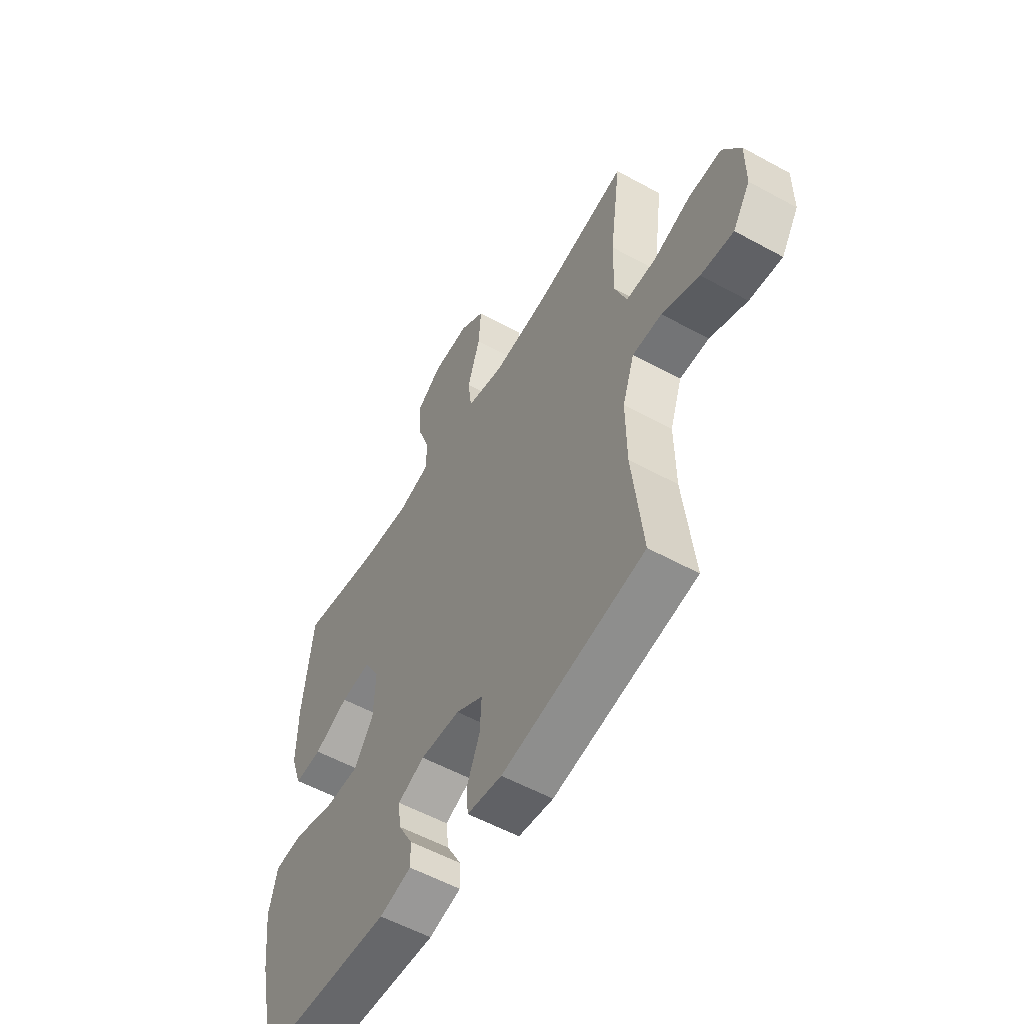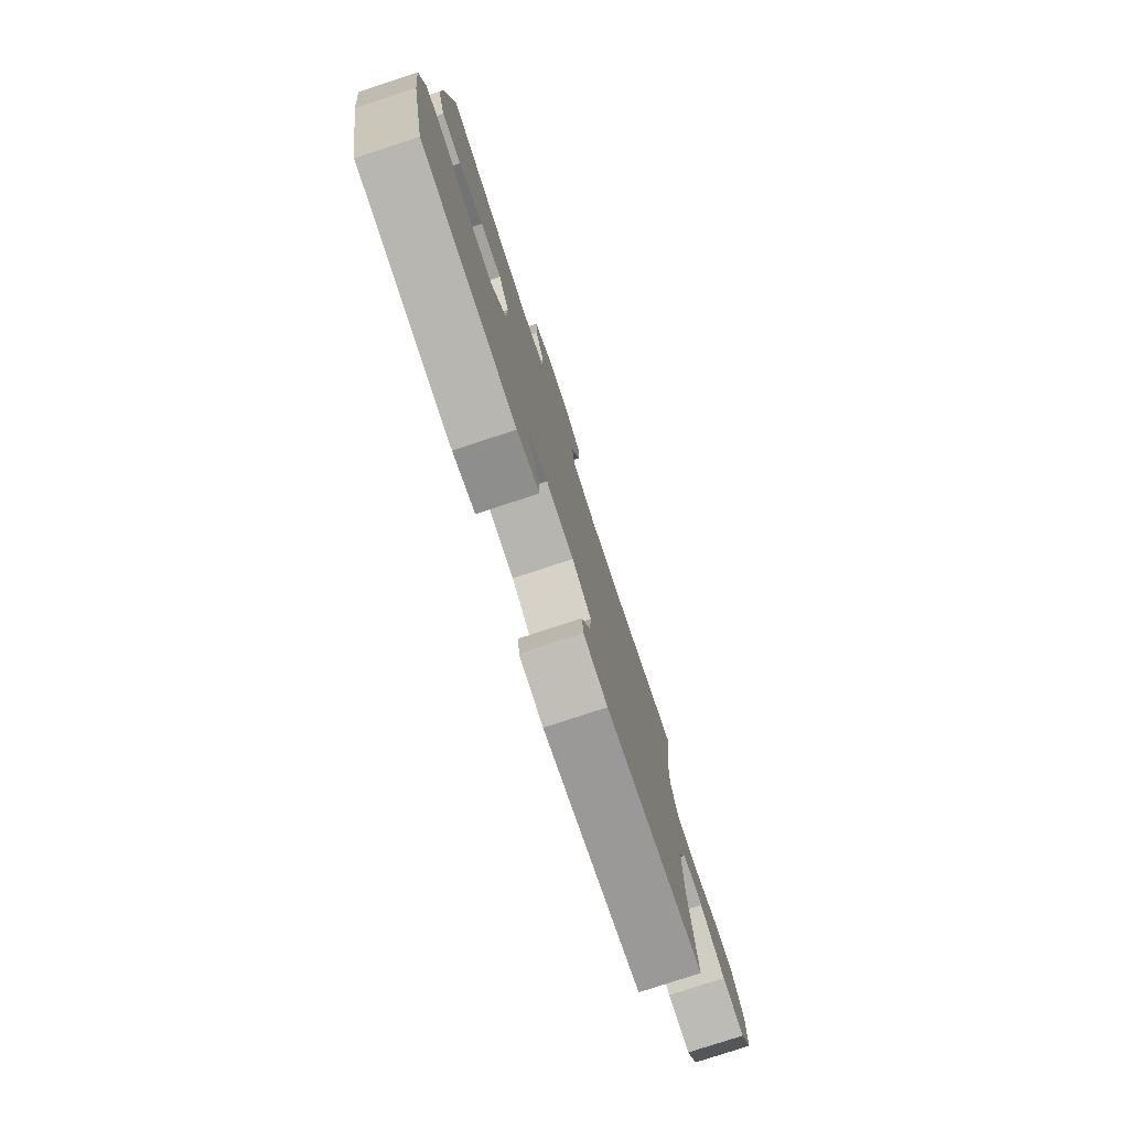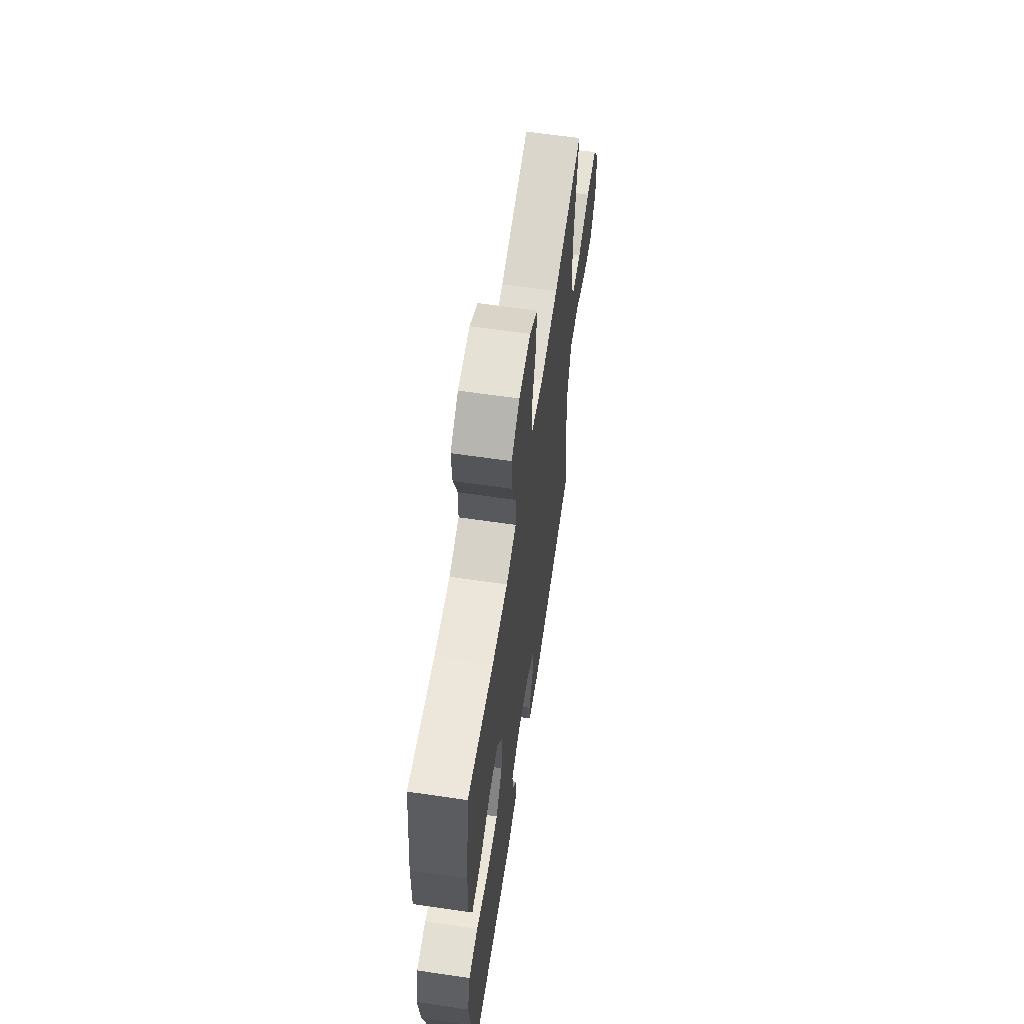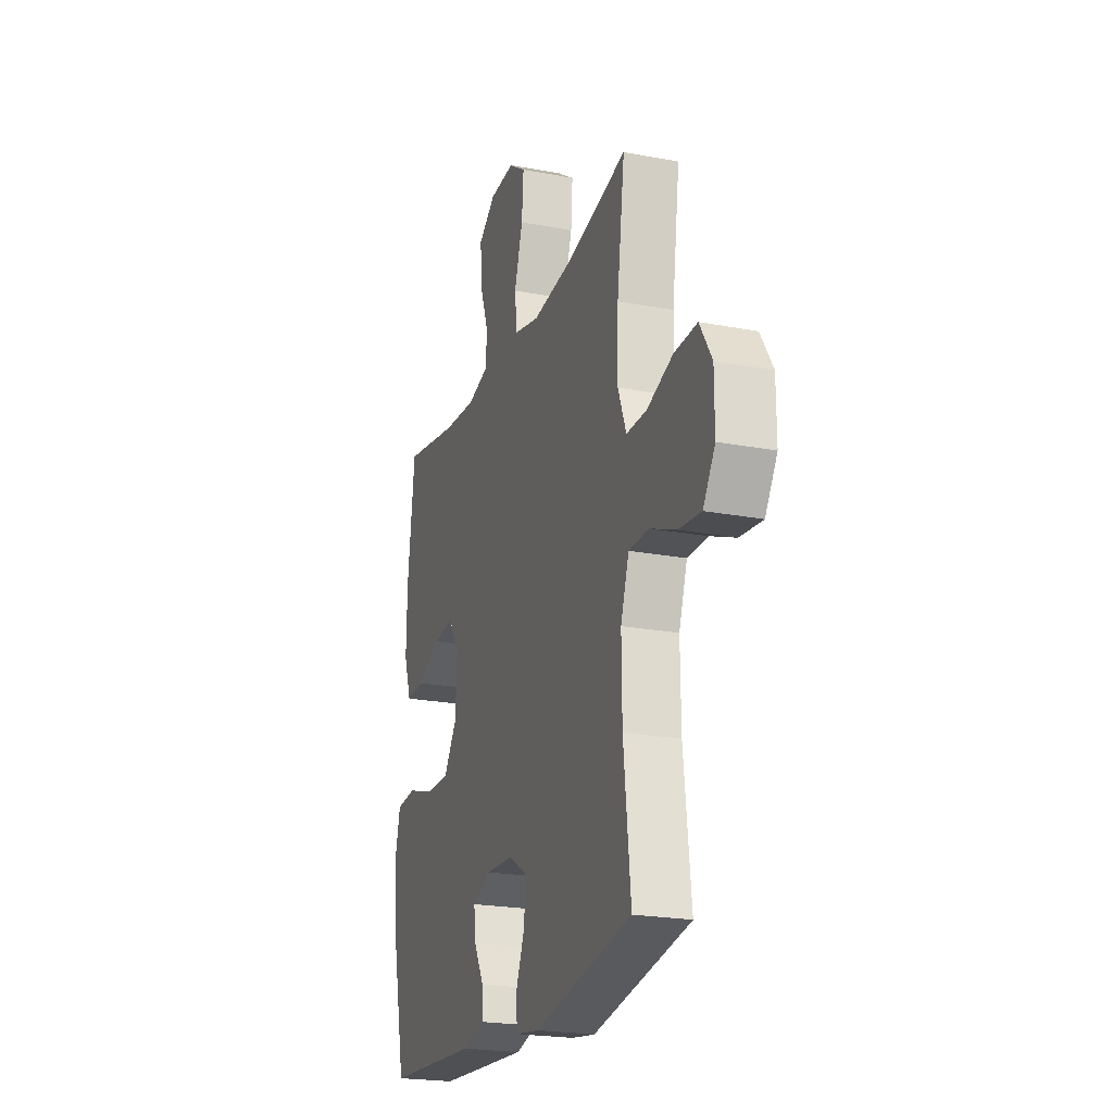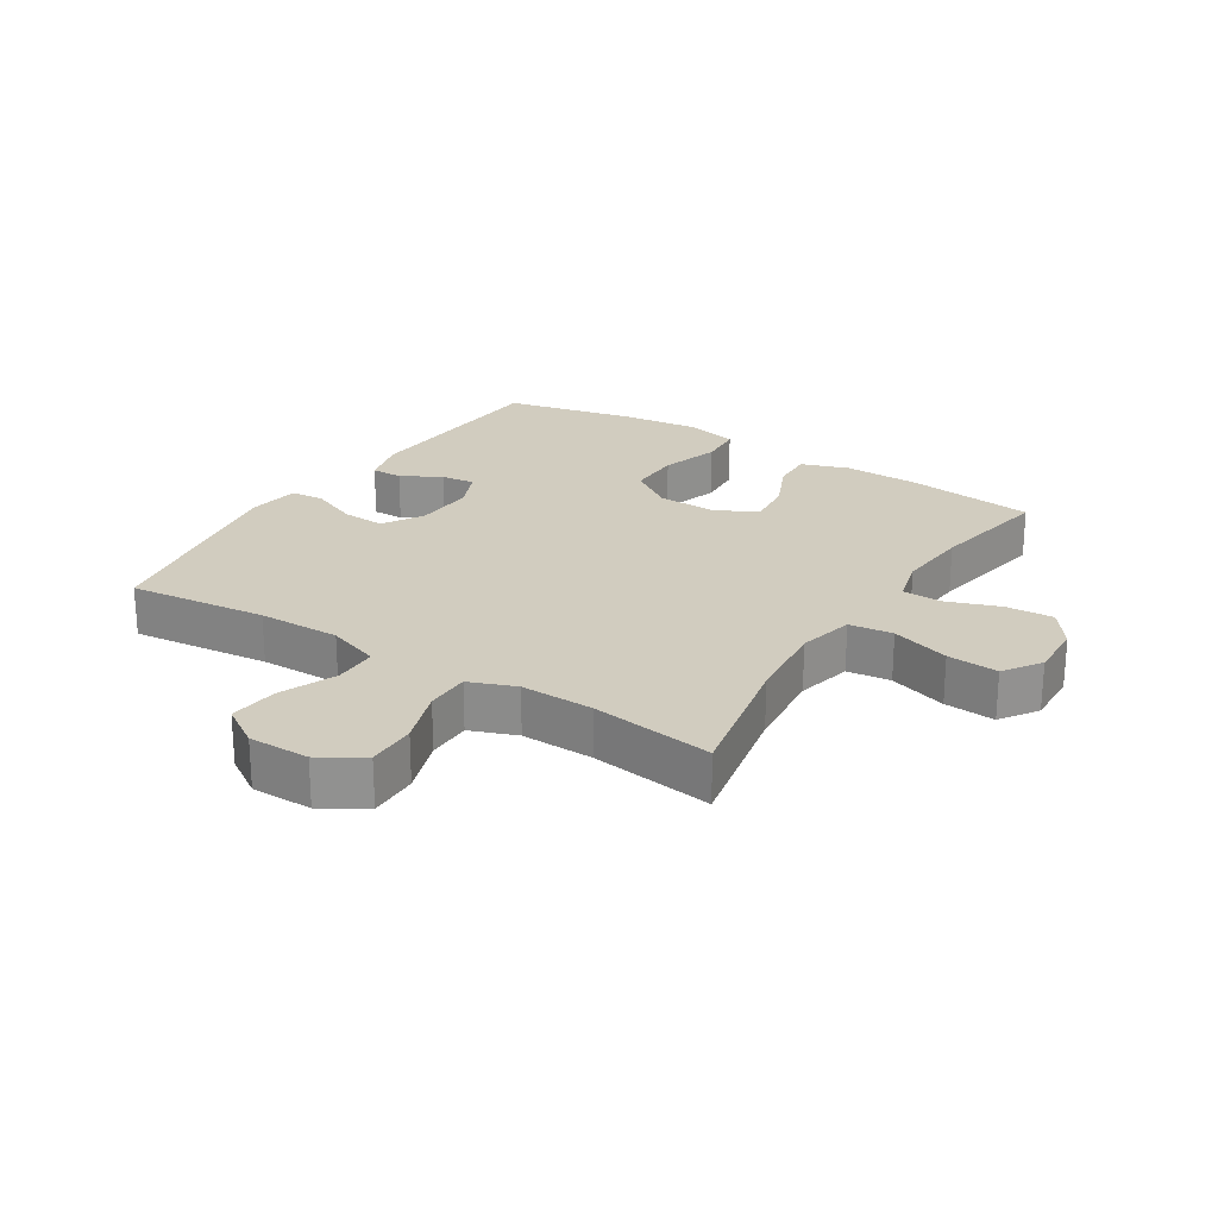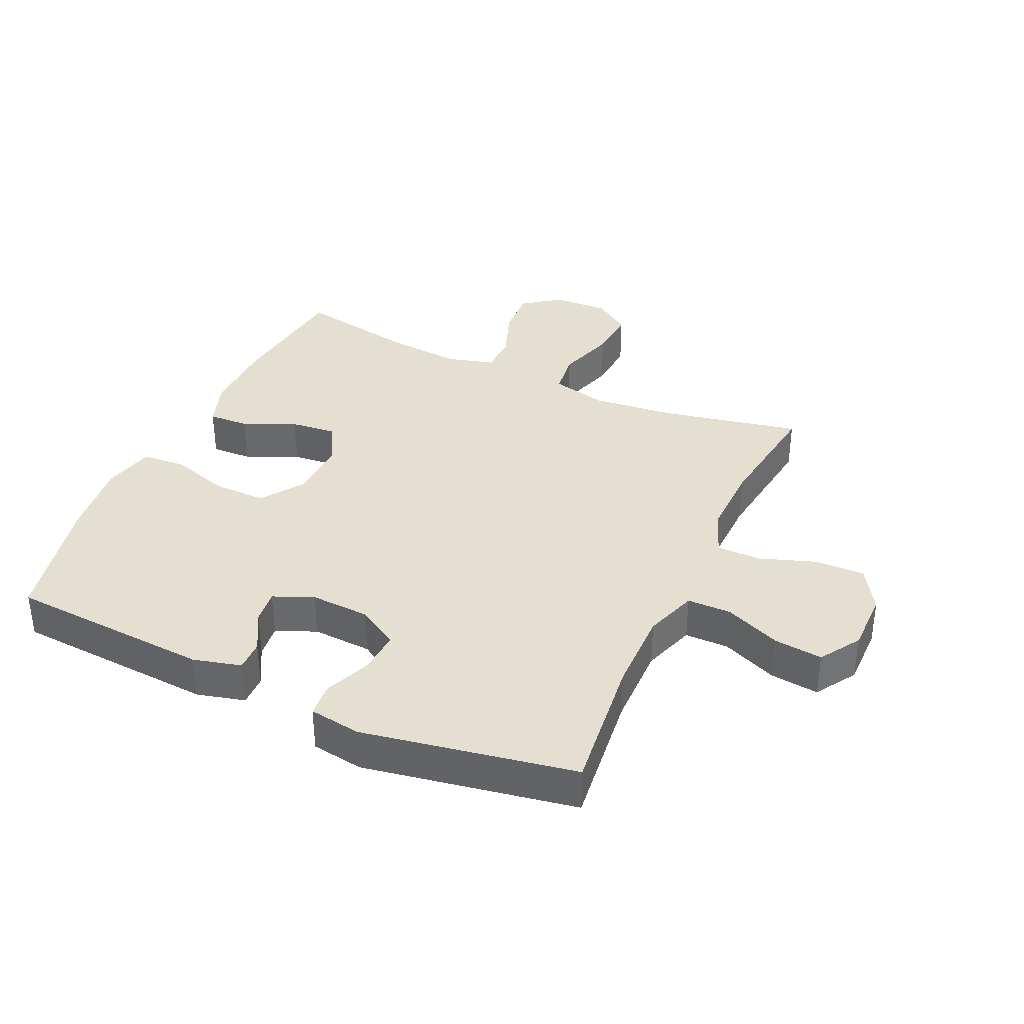
<metadata>
{"format":"obj","ext":"obj","renderer":"f3d","projection":"perspective","resolution":1024,"background":"white","views":[{"elev":-55.7,"azim":-120.0,"up":"+Z"},{"elev":-78.3,"azim":108.2,"up":"+Z"},{"elev":61.9,"azim":98.5,"up":"+Z"},{"elev":-22.1,"azim":-108.3,"up":"+Z"},{"elev":23.9,"azim":-57.5,"up":"+Y"},{"elev":36.8,"azim":-155.5,"up":"+Y"}]}
</metadata>
<code>
o path3860
v -0.4393 0.0375 0.2806
v -0.4366 0.0375 0.1611
v -0.4657 0.0375 0.08493
v -0.5383 0.0375 0.08478
v -0.6312 0.0375 0.117
v -0.7127 0.0375 0.1187
v -0.7561 0.0375 0.04824
v -0.7563 0.0375 -0.05191
v -0.7135 0.0375 -0.1183
v -0.6332 0.0375 -0.1093
v -0.5413 0.0375 -0.07104
v -0.4692 0.0375 -0.07157
v -0.4396 0.0375 -0.1579
v -0.4413 0.0375 -0.2929
v -0.4668 0.0375 -0.5199
v -0.1173 0.0375 -0.5818
v -0.03198 0.0375 -0.5692
v -0.02759 0.0375 -0.5139
v -0.05966 0.0375 -0.4366
v -0.06377 0.0375 -0.3662
v 0.003422 0.0375 -0.3266
v 0.101 0.0375 -0.3214
v 0.167 0.0375 -0.3494
v 0.1604 0.0375 -0.4055
v 0.1245 0.0375 -0.4704
v 0.1236 0.0375 -0.5213
v 0.2022 0.0375 -0.5417
v 0.5351 0.0375 -0.5199
v 0.5829 0.0375 -0.3053
v 0.598 0.0375 -0.1768
v 0.5776 0.0375 -0.09264
v 0.5064 0.0375 -0.08732
v 0.4096 0.0375 -0.1169
v 0.3228 0.0375 -0.1178
v 0.2749 0.0375 -0.04739
v 0.2708 0.0375 0.05253
v 0.309 0.0375 0.1193
v 0.3833 0.0375 0.1114
v 0.4687 0.0375 0.07325
v 0.5357 0.0375 0.07026
v 0.5627 0.0375 0.148
v 0.5603 0.0375 0.2721
v 0.5351 0.0375 0.4819
v 0.3354 0.0375 0.4452
v 0.2164 0.0375 0.4354
v 0.1396 0.0375 0.4563
v 0.1376 0.0375 0.5206
v 0.1689 0.0375 0.6069
v 0.1737 0.0375 0.6853
v 0.1118 0.0375 0.7304
v 0.02137 0.0375 0.7342
v -0.03959 0.0375 0.6928
v -0.03337 0.0375 0.6094
v -0.003019 0.0375 0.5136
v -0.01176 0.0375 0.442
v -0.1028 0.0375 0.4207
v -0.2396 0.0375 0.4351
v -0.4668 0.0375 0.4819
v -0.4393 -0.0375 0.2806
v -0.4366 -0.0375 0.1611
v -0.4657 -0.0375 0.08493
v -0.5383 -0.0375 0.08478
v -0.6312 -0.0375 0.117
v -0.7127 -0.0375 0.1187
v -0.7561 -0.0375 0.04824
v -0.7563 -0.0375 -0.05191
v -0.7135 -0.0375 -0.1183
v -0.6332 -0.0375 -0.1093
v -0.5413 -0.0375 -0.07104
v -0.4692 -0.0375 -0.07157
v -0.4396 -0.0375 -0.1579
v -0.4413 -0.0375 -0.2929
v -0.4668 -0.0375 -0.5199
v -0.1173 -0.0375 -0.5818
v -0.03198 -0.0375 -0.5692
v -0.02759 -0.0375 -0.5139
v -0.05966 -0.0375 -0.4366
v -0.06377 -0.0375 -0.3662
v 0.003422 -0.0375 -0.3266
v 0.101 -0.0375 -0.3214
v 0.167 -0.0375 -0.3494
v 0.1604 -0.0375 -0.4055
v 0.1245 -0.0375 -0.4704
v 0.1236 -0.0375 -0.5213
v 0.2022 -0.0375 -0.5417
v 0.5351 -0.0375 -0.5199
v 0.5829 -0.0375 -0.3053
v 0.598 -0.0375 -0.1768
v 0.5776 -0.0375 -0.09264
v 0.5064 -0.0375 -0.08732
v 0.4096 -0.0375 -0.1169
v 0.3228 -0.0375 -0.1178
v 0.2749 -0.0375 -0.04739
v 0.2708 -0.0375 0.05253
v 0.309 -0.0375 0.1193
v 0.3833 -0.0375 0.1114
v 0.4687 -0.0375 0.07325
v 0.5357 -0.0375 0.07026
v 0.5627 -0.0375 0.148
v 0.5603 -0.0375 0.2721
v 0.5351 -0.0375 0.4819
v 0.3354 -0.0375 0.4452
v 0.2164 -0.0375 0.4354
v 0.1396 -0.0375 0.4563
v 0.1376 -0.0375 0.5206
v 0.1689 -0.0375 0.6069
v 0.1737 -0.0375 0.6853
v 0.1118 -0.0375 0.7304
v 0.02137 -0.0375 0.7342
v -0.03959 -0.0375 0.6928
v -0.03337 -0.0375 0.6094
v -0.003019 -0.0375 0.5136
v -0.01176 -0.0375 0.442
v -0.1028 -0.0375 0.4207
v -0.2396 -0.0375 0.4351
v -0.4668 -0.0375 0.4819
v 0.1118 0.0375 0.7304
v 0.02137 0.0375 0.7342
v -0.03959 0.0375 0.6928
v 0.1737 0.0375 0.6853
v -0.03337 0.0375 0.6094
v 0.1689 0.0375 0.6069
v -0.003019 0.0375 0.5136
v 0.1376 0.0375 0.5206
v 0.1396 0.0375 0.4563
v 0.1396 0.0375 0.4563
v -0.01176 0.0375 0.442
v -0.01176 0.0375 0.442
v 0.5351 0.0375 0.4819
v 0.5351 0.0375 0.4819
v 0.3354 0.0375 0.4452
v -0.2396 0.0375 0.4351
v -0.4668 0.0375 0.4819
v -0.4668 0.0375 0.4819
v 0.2164 0.0375 0.4354
v -0.1028 0.0375 0.4207
v -0.4393 0.0375 0.2806
v 0.5603 0.0375 0.2721
v -0.4366 0.0375 0.1611
v 0.5627 0.0375 0.148
v -0.4657 0.0375 0.08493
v -0.4657 0.0375 0.08493
v 0.5357 0.0375 0.07026
v 0.5357 0.0375 0.07026
v 0.309 0.0375 0.1193
v 0.309 0.0375 0.1193
v 0.3833 0.0375 0.1114
v 0.2708 0.0375 0.05253
v -0.6312 0.0375 0.117
v -0.7127 0.0375 0.1187
v -0.7561 0.0375 0.04824
v -0.5383 0.0375 0.08478
v 0.4687 0.0375 0.07325
v 0.2749 0.0375 -0.04739
v -0.7563 0.0375 -0.05191
v 0.3228 0.0375 -0.1178
v -0.5413 0.0375 -0.07104
v -0.4692 0.0375 -0.07157
v -0.4692 0.0375 -0.07157
v -0.7135 0.0375 -0.1183
v -0.7135 0.0375 -0.1183
v -0.6332 0.0375 -0.1093
v -0.4396 0.0375 -0.1579
v 0.5776 0.0375 -0.09264
v 0.5776 0.0375 -0.09264
v 0.5064 0.0375 -0.08732
v 0.4096 0.0375 -0.1169
v 0.598 0.0375 -0.1768
v -0.4413 0.0375 -0.2929
v 0.5829 0.0375 -0.3053
v 0.003422 0.0375 -0.3266
v 0.101 0.0375 -0.3214
v 0.167 0.0375 -0.3494
v 0.167 0.0375 -0.3494
v -0.06377 0.0375 -0.3662
v -0.06377 0.0375 -0.3662
v 0.1604 0.0375 -0.4055
v -0.05966 0.0375 -0.4366
v 0.1245 0.0375 -0.4704
v 0.5351 0.0375 -0.5199
v 0.5351 0.0375 -0.5199
v -0.02759 0.0375 -0.5139
v 0.1236 0.0375 -0.5213
v 0.1236 0.0375 -0.5213
v -0.4668 0.0375 -0.5199
v -0.4668 0.0375 -0.5199
v -0.03198 0.0375 -0.5692
v -0.03198 0.0375 -0.5692
v 0.2022 0.0375 -0.5417
v -0.1173 0.0375 -0.5818
v 0.1118 -0.0375 0.7304
v 0.02137 -0.0375 0.7342
v -0.03959 -0.0375 0.6928
v 0.1737 -0.0375 0.6853
v -0.03337 -0.0375 0.6094
v 0.1689 -0.0375 0.6069
v -0.003019 -0.0375 0.5136
v 0.1376 -0.0375 0.5206
v 0.1396 -0.0375 0.4563
v 0.1396 -0.0375 0.4563
v -0.01176 -0.0375 0.442
v -0.01176 -0.0375 0.442
v 0.5351 -0.0375 0.4819
v 0.5351 -0.0375 0.4819
v 0.3354 -0.0375 0.4452
v -0.2396 -0.0375 0.4351
v -0.4668 -0.0375 0.4819
v -0.4668 -0.0375 0.4819
v 0.2164 -0.0375 0.4354
v -0.1028 -0.0375 0.4207
v -0.4393 -0.0375 0.2806
v 0.5603 -0.0375 0.2721
v -0.4366 -0.0375 0.1611
v 0.5627 -0.0375 0.148
v -0.4657 -0.0375 0.08493
v -0.4657 -0.0375 0.08493
v 0.5357 -0.0375 0.07026
v 0.5357 -0.0375 0.07026
v 0.309 -0.0375 0.1193
v 0.309 -0.0375 0.1193
v 0.3833 -0.0375 0.1114
v 0.2708 -0.0375 0.05253
v -0.6312 -0.0375 0.117
v -0.7127 -0.0375 0.1187
v -0.7561 -0.0375 0.04824
v -0.5383 -0.0375 0.08478
v 0.4687 -0.0375 0.07325
v 0.2749 -0.0375 -0.04739
v -0.7563 -0.0375 -0.05191
v 0.3228 -0.0375 -0.1178
v -0.5413 -0.0375 -0.07104
v -0.4692 -0.0375 -0.07157
v -0.4692 -0.0375 -0.07157
v -0.7135 -0.0375 -0.1183
v -0.7135 -0.0375 -0.1183
v -0.6332 -0.0375 -0.1093
v -0.4396 -0.0375 -0.1579
v 0.5776 -0.0375 -0.09264
v 0.5776 -0.0375 -0.09264
v 0.5064 -0.0375 -0.08732
v 0.4096 -0.0375 -0.1169
v 0.598 -0.0375 -0.1768
v -0.4413 -0.0375 -0.2929
v 0.5829 -0.0375 -0.3053
v 0.003422 -0.0375 -0.3266
v 0.101 -0.0375 -0.3214
v 0.167 -0.0375 -0.3494
v 0.167 -0.0375 -0.3494
v -0.06377 -0.0375 -0.3662
v -0.06377 -0.0375 -0.3662
v 0.1604 -0.0375 -0.4055
v -0.05966 -0.0375 -0.4366
v 0.1245 -0.0375 -0.4704
v 0.5351 -0.0375 -0.5199
v 0.5351 -0.0375 -0.5199
v -0.02759 -0.0375 -0.5139
v 0.1236 -0.0375 -0.5213
v 0.1236 -0.0375 -0.5213
v -0.4668 -0.0375 -0.5199
v -0.4668 -0.0375 -0.5199
v -0.03198 -0.0375 -0.5692
v -0.03198 -0.0375 -0.5692
v 0.2022 -0.0375 -0.5417
v -0.1173 -0.0375 -0.5818
f 252 264 256
f 197 198 195
f 254 251 263
f 196 195 198
f 245 213 232
f 240 242 238
f 199 201 219
f 245 237 249
f 211 206 207
f 241 247 244
f 206 213 210
f 236 229 234
f 222 201 210
f 231 223 236
f 194 191 196
f 264 252 259
f 222 245 228
f 205 219 221
f 223 225 236
f 223 231 226
f 222 210 213
f 227 214 221
f 212 221 214
f 256 264 261
f 259 252 243
f 247 251 254
f 228 245 246
f 199 197 201
f 205 209 219
f 213 215 232
f 222 213 245
f 232 237 245
f 193 195 192
f 215 226 232
f 213 206 211
f 242 241 244
f 209 199 219
f 217 214 227
f 192 195 191
f 219 201 222
f 230 247 241
f 232 226 231
f 225 223 224
f 263 253 257
f 228 246 230
f 198 197 199
f 191 195 196
f 263 251 253
f 249 243 252
f 241 242 240
f 205 221 212
f 236 225 229
f 230 246 247
f 243 249 237
f 203 205 212
f 244 247 254
f 50 51 109 108
f 51 52 110 109
f 49 50 108 107
f 52 53 111 110
f 48 49 107 106
f 53 54 112 111
f 47 48 106 105
f 126 47 105 200
f 54 128 202 112
f 130 44 102 204
f 57 134 208 115
f 45 46 104 103
f 44 45 103 102
f 55 56 114 113
f 56 57 115 114
f 58 1 59 116
f 42 43 101 100
f 1 2 60 59
f 41 42 100 99
f 2 142 216 60
f 144 41 99 218
f 146 38 96 220
f 36 37 95 94
f 5 6 64 63
f 6 7 65 64
f 4 5 63 62
f 39 40 98 97
f 38 39 97 96
f 3 4 62 61
f 35 36 94 93
f 7 8 66 65
f 34 35 93 92
f 11 159 233 69
f 8 161 235 66
f 10 11 69 68
f 9 10 68 67
f 12 13 71 70
f 165 32 90 239
f 32 33 91 90
f 30 31 89 88
f 33 34 92 91
f 13 14 72 71
f 29 30 88 87
f 21 22 80 79
f 22 174 248 80
f 176 21 79 250
f 23 24 82 81
f 19 20 78 77
f 24 25 83 82
f 181 29 87 255
f 18 19 77 76
f 25 184 258 83
f 14 186 260 72
f 188 18 76 262
f 26 27 85 84
f 27 28 86 85
f 16 17 75 74
f 15 16 74 73
f 178 182 190
f 123 121 124
f 180 189 177
f 122 124 121
f 171 158 139
f 166 164 168
f 125 145 127
f 171 175 163
f 137 133 132
f 167 170 173
f 132 136 139
f 162 160 155
f 148 136 127
f 157 162 149
f 120 122 117
f 190 185 178
f 148 154 171
f 131 147 145
f 149 162 151
f 149 152 157
f 148 139 136
f 153 147 140
f 138 140 147
f 182 187 190
f 185 169 178
f 173 180 177
f 154 172 171
f 125 127 123
f 131 145 135
f 139 158 141
f 148 171 139
f 158 171 163
f 119 118 121
f 141 158 152
f 139 137 132
f 168 170 167
f 135 145 125
f 143 153 140
f 118 117 121
f 145 148 127
f 156 167 173
f 158 157 152
f 151 150 149
f 189 183 179
f 154 156 172
f 124 125 123
f 117 122 121
f 189 179 177
f 175 178 169
f 167 166 168
f 131 138 147
f 162 155 151
f 156 173 172
f 169 163 175
f 129 138 131
f 170 180 173

</code>
